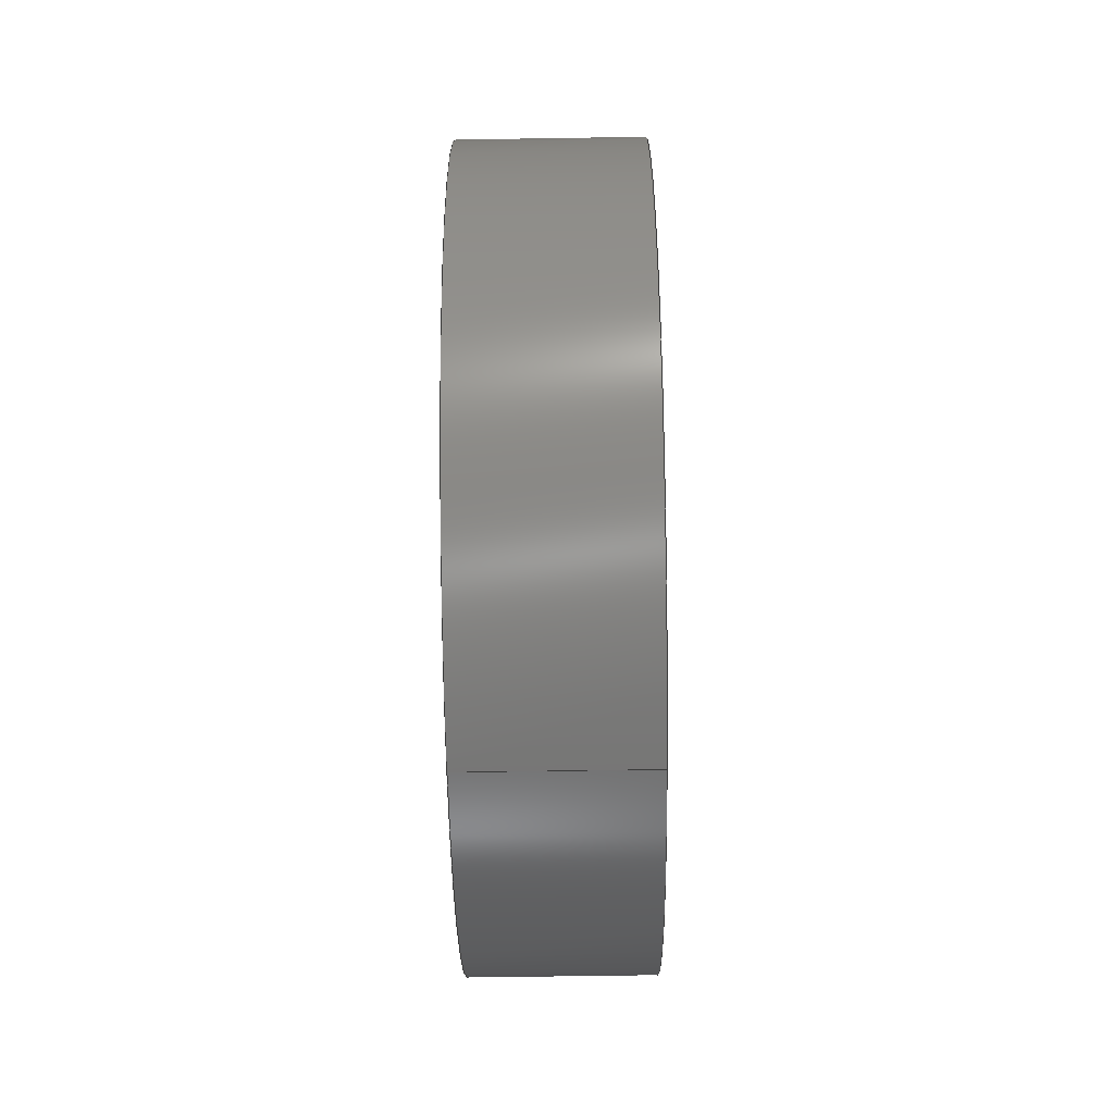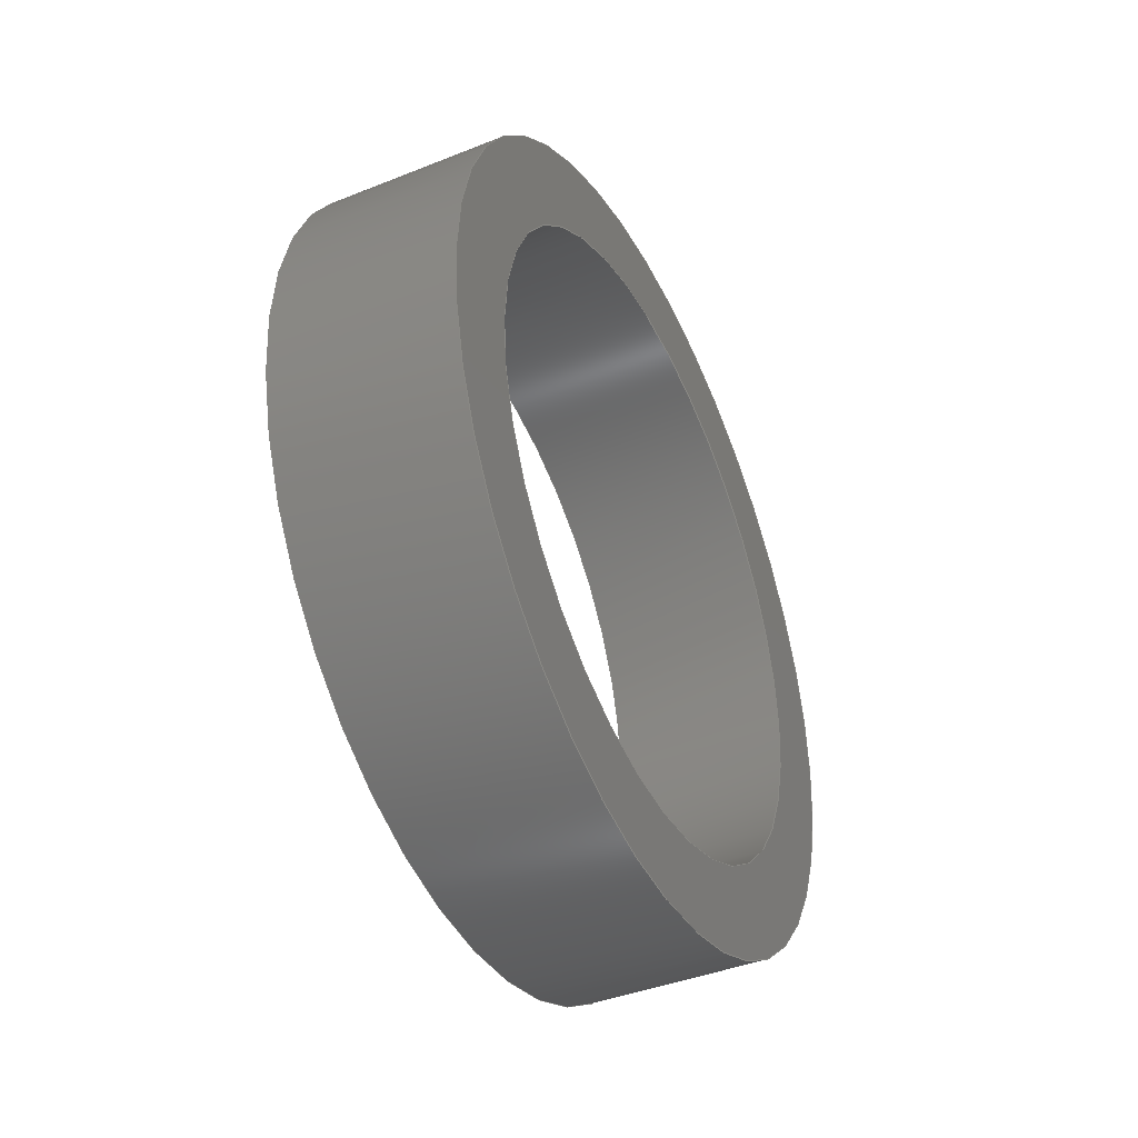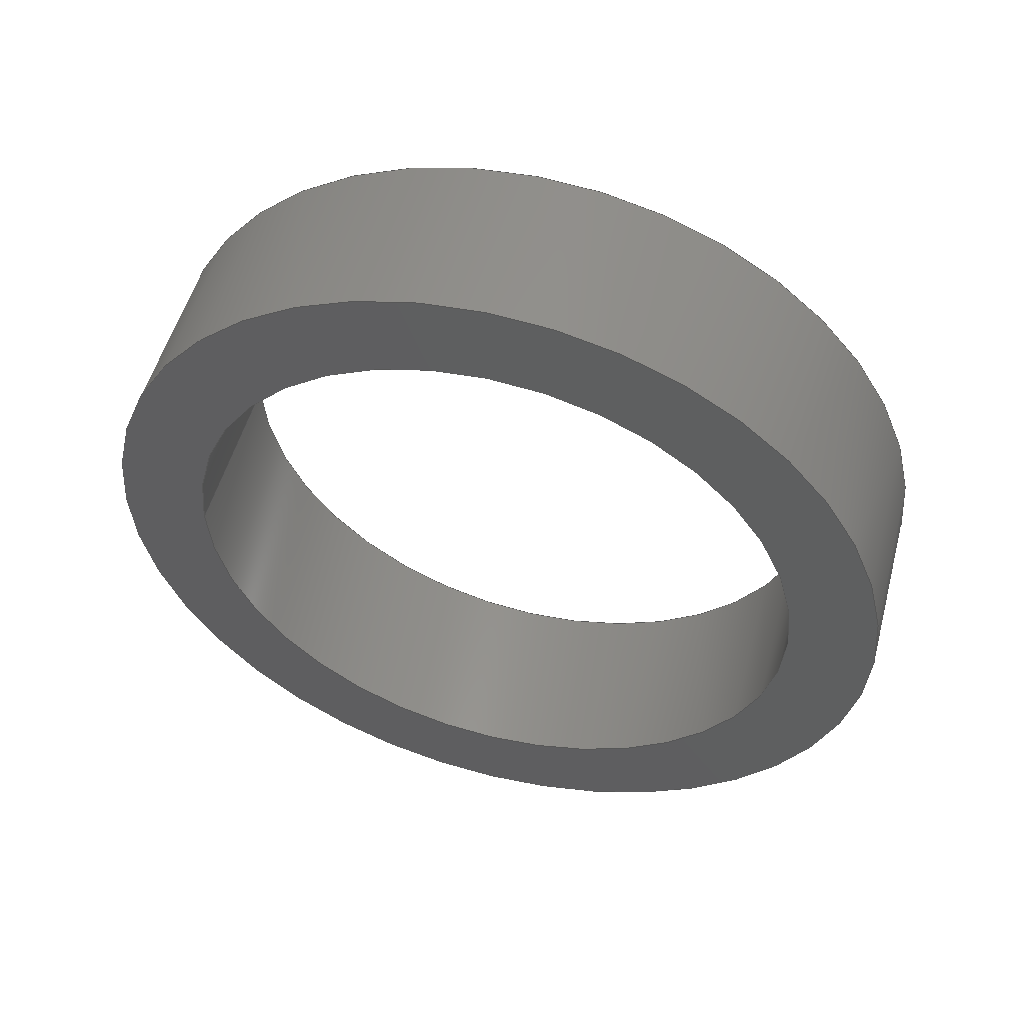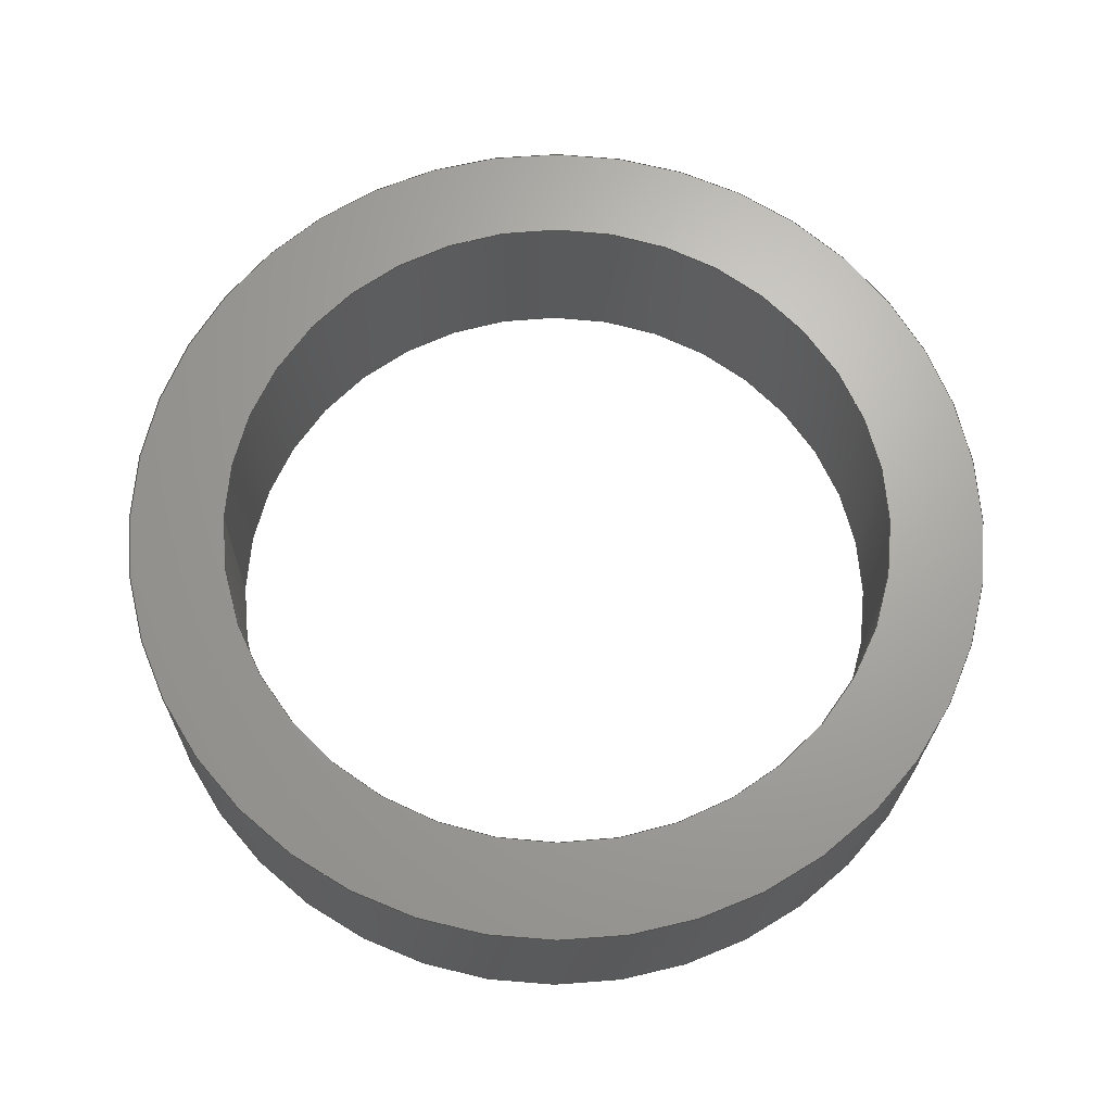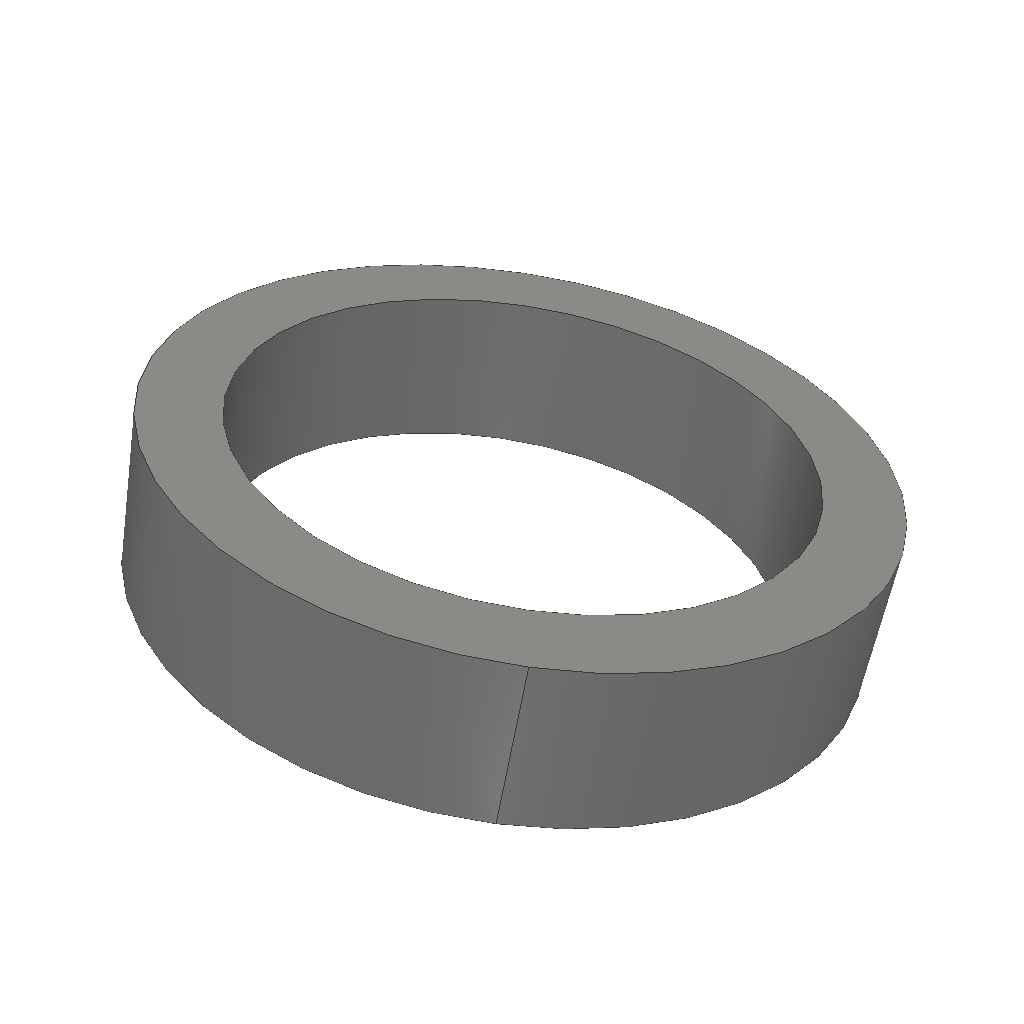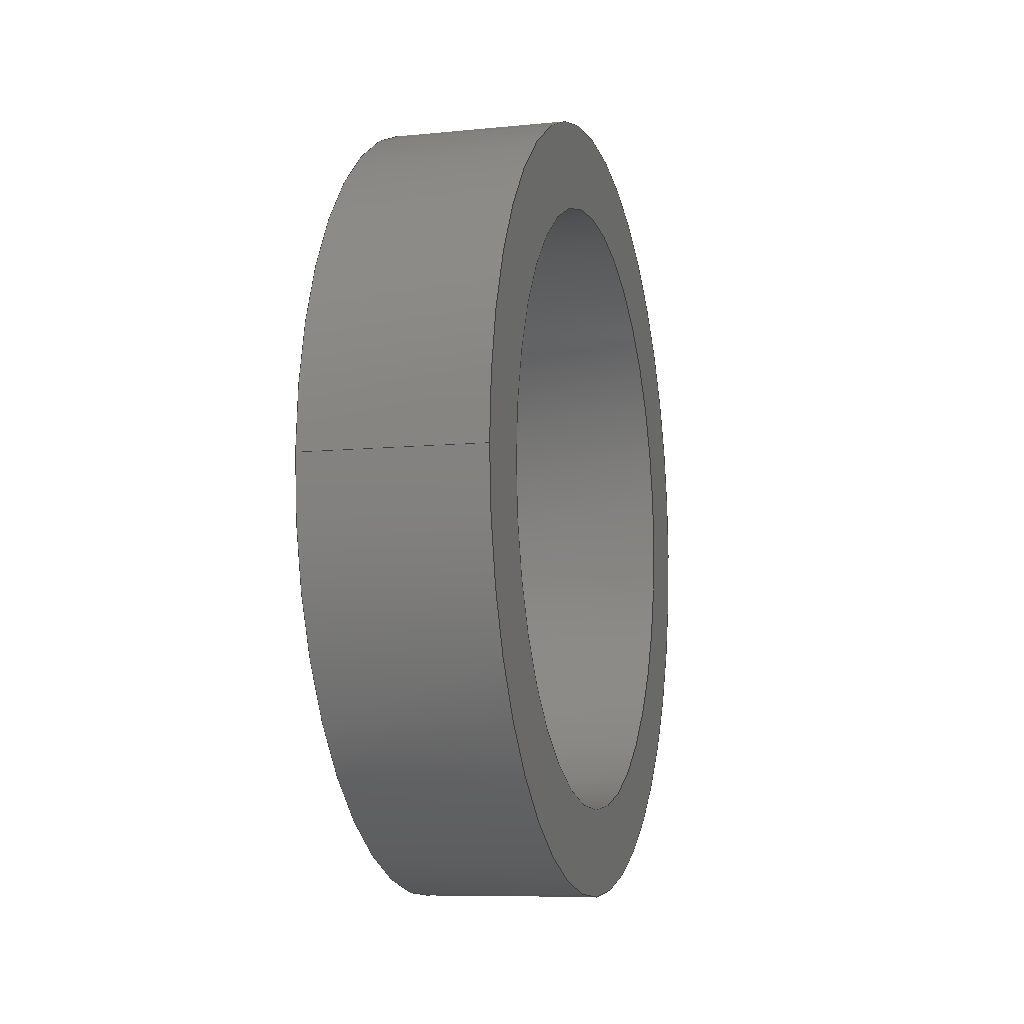
<metadata>
{"format":"step","ext":"step","renderer":"f3d","projection":"perspective","resolution":1024,"background":"white","views":[{"elev":-64.3,"azim":-179.1,"up":"+Z"},{"elev":-41.7,"azim":25.7,"up":"+Y"},{"elev":52.4,"azim":-75.0,"up":"+Y"},{"elev":-22.7,"azim":-90.8,"up":"+Y"},{"elev":-58.3,"azim":-99.4,"up":"+Z"},{"elev":-8.4,"azim":-164.7,"up":"+Y"}]}
</metadata>
<code>
ISO-10303-21;
DATA;
#1=MECHANICAL_DESIGN_GEOMETRIC_PRESENTATION_REPRESENTATION('',(#4),#116);
#2=SHAPE_REPRESENTATION_RELATIONSHIP('SRR','None',#123,#3);
#3=ADVANCED_BREP_SHAPE_REPRESENTATION('',(#5),#115);
#4=STYLED_ITEM('',(#132),#5);
#5=MANIFOLD_SOLID_BREP('\X2\5B9e+04F53\X0\1',#56);
#6=FACE_BOUND('',#17,.T.);
#7=FACE_BOUND('',#19,.T.);
#8=PLANE('',#76);
#9=PLANE('',#77);
#10=FACE_OUTER_BOUND('',#14,.T.);
#11=FACE_OUTER_BOUND('',#15,.T.);
#12=FACE_OUTER_BOUND('',#16,.T.);
#13=FACE_OUTER_BOUND('',#18,.T.);
#14=EDGE_LOOP('',(#38,#39,#40,#41));
#15=EDGE_LOOP('',(#42,#43,#44,#45));
#16=EDGE_LOOP('',(#46));
#17=EDGE_LOOP('',(#47));
#18=EDGE_LOOP('',(#48));
#19=EDGE_LOOP('',(#49));
#20=LINE('',#103,#22);
#21=LINE('',#109,#23);
#22=VECTOR('',#84,12.5);
#23=VECTOR('',#91,16);
#24=CIRCLE('',#71,12.5);
#25=CIRCLE('',#72,12.5);
#26=CIRCLE('',#74,16);
#27=CIRCLE('',#75,16);
#28=VERTEX_POINT('',#100);
#29=VERTEX_POINT('',#102);
#30=VERTEX_POINT('',#106);
#31=VERTEX_POINT('',#108);
#32=EDGE_CURVE('',#28,#28,#24,.T.);
#33=EDGE_CURVE('',#28,#29,#20,.T.);
#34=EDGE_CURVE('',#29,#29,#25,.T.);
#35=EDGE_CURVE('',#30,#30,#26,.T.);
#36=EDGE_CURVE('',#30,#31,#21,.T.);
#37=EDGE_CURVE('',#31,#31,#27,.T.);
#38=ORIENTED_EDGE('',*,*,#32,.F.);
#39=ORIENTED_EDGE('',*,*,#33,.T.);
#40=ORIENTED_EDGE('',*,*,#34,.T.);
#41=ORIENTED_EDGE('',*,*,#33,.F.);
#42=ORIENTED_EDGE('',*,*,#35,.F.);
#43=ORIENTED_EDGE('',*,*,#36,.T.);
#44=ORIENTED_EDGE('',*,*,#37,.F.);
#45=ORIENTED_EDGE('',*,*,#36,.F.);
#46=ORIENTED_EDGE('',*,*,#37,.T.);
#47=ORIENTED_EDGE('',*,*,#34,.F.);
#48=ORIENTED_EDGE('',*,*,#35,.T.);
#49=ORIENTED_EDGE('',*,*,#32,.T.);
#50=CYLINDRICAL_SURFACE('',#70,12.5);
#51=CYLINDRICAL_SURFACE('',#73,16);
#52=ADVANCED_FACE('',(#10),#50,.F.);
#53=ADVANCED_FACE('',(#11),#51,.T.);
#54=ADVANCED_FACE('',(#12,#6),#8,.F.);
#55=ADVANCED_FACE('',(#13,#7),#9,.F.);
#56=CLOSED_SHELL('',(#52,#53,#54,#55));
#57=DERIVED_UNIT_ELEMENT(#59,1);
#58=DERIVED_UNIT_ELEMENT(#118,-3);
#59=(
MASS_UNIT()
NAMED_UNIT(*)
SI_UNIT(.KILO.,.GRAM.)
);
#60=DERIVED_UNIT((#57,#58));
#61=MEASURE_REPRESENTATION_ITEM('density measure',
POSITIVE_RATIO_MEASURE(2700),#60);
#62=PROPERTY_DEFINITION_REPRESENTATION(#67,#64);
#63=PROPERTY_DEFINITION_REPRESENTATION(#68,#65);
#64=REPRESENTATION('material name',(#66),#115);
#65=REPRESENTATION('density',(#61),#115);
#66=DESCRIPTIVE_REPRESENTATION_ITEM('\X2\94DD\X0\ 6061','\X2\94DD\X0\ 
6061');
#67=PROPERTY_DEFINITION('material property','material name',#125);
#68=PROPERTY_DEFINITION('material property','density of part',#125);
#69=AXIS2_PLACEMENT_3D('',#98,#78,#79);
#70=AXIS2_PLACEMENT_3D('',#99,#80,#81);
#71=AXIS2_PLACEMENT_3D('',#101,#82,#83);
#72=AXIS2_PLACEMENT_3D('',#104,#85,#86);
#73=AXIS2_PLACEMENT_3D('',#105,#87,#88);
#74=AXIS2_PLACEMENT_3D('',#107,#89,#90);
#75=AXIS2_PLACEMENT_3D('',#110,#92,#93);
#76=AXIS2_PLACEMENT_3D('',#111,#94,#95);
#77=AXIS2_PLACEMENT_3D('',#112,#96,#97);
#78=DIRECTION('axis',(0,0,1));
#79=DIRECTION('refdir',(1,0,0));
#80=DIRECTION('center_axis',(1,0,0));
#81=DIRECTION('ref_axis',(0,0,1));
#82=DIRECTION('center_axis',(-1,-5.551e-17,-1.111e-27));
#83=DIRECTION('ref_axis',(0,0,1));
#84=DIRECTION('',(-1,0,0));
#85=DIRECTION('center_axis',(-1,0,0));
#86=DIRECTION('ref_axis',(0,0,1));
#87=DIRECTION('center_axis',(1,0,0));
#88=DIRECTION('ref_axis',(0,0,1));
#89=DIRECTION('center_axis',(1,5.551e-17,1.111e-27));
#90=DIRECTION('ref_axis',(0,0,1));
#91=DIRECTION('',(-1,0,0));
#92=DIRECTION('center_axis',(-1,0,0));
#93=DIRECTION('ref_axis',(0,0,1));
#94=DIRECTION('center_axis',(1,0,0));
#95=DIRECTION('ref_axis',(0,0,-1));
#96=DIRECTION('center_axis',(-1,-5.551e-17,-1.111e-27));
#97=DIRECTION('ref_axis',(-1.111e-27,0,1));
#98=CARTESIAN_POINT('',(0,0,0));
#99=CARTESIAN_POINT('Origin',(-55.15,214.2,-188));
#100=CARTESIAN_POINT('',(-48,214.2,-200.5));
#101=CARTESIAN_POINT('Origin',(-48,214.2,-188));
#102=CARTESIAN_POINT('',(-55.15,214.2,-200.5));
#103=CARTESIAN_POINT('',(-55.15,214.2,-200.5));
#104=CARTESIAN_POINT('Origin',(-55.15,214.2,-188));
#105=CARTESIAN_POINT('Origin',(-55.15,214.2,-188));
#106=CARTESIAN_POINT('',(-48,214.2,-204));
#107=CARTESIAN_POINT('Origin',(-48,214.2,-188));
#108=CARTESIAN_POINT('',(-55.15,214.2,-204));
#109=CARTESIAN_POINT('',(-55.15,214.2,-204));
#110=CARTESIAN_POINT('Origin',(-55.15,214.2,-188));
#111=CARTESIAN_POINT('Origin',(-55.15,198.2,-188));
#112=CARTESIAN_POINT('Origin',(-48,214.2,-188));
#113=UNCERTAINTY_MEASURE_WITH_UNIT(LENGTH_MEASURE(0.01),#117,
'DISTANCE_ACCURACY_VALUE',
'Maximum model space distance between geometric entities at asserted c
onnectivities');
#114=UNCERTAINTY_MEASURE_WITH_UNIT(LENGTH_MEASURE(0.01),#117,
'DISTANCE_ACCURACY_VALUE',
'Maximum model space distance between geometric entities at asserted c
onnectivities');
#115=(
GEOMETRIC_REPRESENTATION_CONTEXT(3)
GLOBAL_UNCERTAINTY_ASSIGNED_CONTEXT((#113))
GLOBAL_UNIT_ASSIGNED_CONTEXT((#117,#119,#120))
REPRESENTATION_CONTEXT('','3D')
);
#116=(
GEOMETRIC_REPRESENTATION_CONTEXT(3)
GLOBAL_UNCERTAINTY_ASSIGNED_CONTEXT((#114))
GLOBAL_UNIT_ASSIGNED_CONTEXT((#117,#119,#120))
REPRESENTATION_CONTEXT('','3D')
);
#117=(
LENGTH_UNIT()
NAMED_UNIT(*)
SI_UNIT(.MILLI.,.METRE.)
);
#118=(
LENGTH_UNIT()
NAMED_UNIT(*)
SI_UNIT($,.METRE.)
);
#119=(
NAMED_UNIT(*)
PLANE_ANGLE_UNIT()
SI_UNIT($,.RADIAN.)
);
#120=(
NAMED_UNIT(*)
SI_UNIT($,.STERADIAN.)
SOLID_ANGLE_UNIT()
);
#121=SHAPE_DEFINITION_REPRESENTATION(#122,#123);
#122=PRODUCT_DEFINITION_SHAPE('',$,#125);
#123=SHAPE_REPRESENTATION('',(#69),#115);
#124=PRODUCT_DEFINITION_CONTEXT('part definition',#129,'design');
#125=PRODUCT_DEFINITION('PR_FDM_TPU__\X2\84C46CB973AF\X0\_joint',
'PR_FDM_TPU__\X2\84C46CB973AF\X0\_joint',#126,#124);
#126=PRODUCT_DEFINITION_FORMATION('',$,#131);
#127=PRODUCT_RELATED_PRODUCT_CATEGORY('PR_FDM_TPU__\X2\84C46CB973AF\X0\_
joint','PR_FDM_TPU__\X2\84C46CB973AF\X0\_joint',(#131));
#128=APPLICATION_PROTOCOL_DEFINITION('international standard',
'automotive_design',2009,#129);
#129=APPLICATION_CONTEXT(
'Core Data for Automotive Mechanical Design Process');
#130=PRODUCT_CONTEXT('part definition',#129,'mechanical');
#131=PRODUCT('PR_FDM_TPU__\X2\84C46CB973AF\X0\_joint',
'PR_FDM_TPU__\X2\84C46CB973AF\X0\_joint',$,(#130));
#132=PRESENTATION_STYLE_ASSIGNMENT((#133));
#133=SURFACE_STYLE_USAGE(.BOTH.,#134);
#134=SURFACE_SIDE_STYLE('',(#135));
#135=SURFACE_STYLE_FILL_AREA(#136);
#136=FILL_AREA_STYLE('\X2\94DD\X0\ - \X2\7F0\X0\',(#137));
#137=FILL_AREA_STYLE_COLOUR('\X2\94DD\X0\ - \X2\7F0\X0\',#138);
#138=COLOUR_RGB('\X2\94DD\X0\ - \X2\7F0\X0\',0.9608,0.9608,
0.9647);
ENDSEC;
END-ISO-10303-21;

</code>
